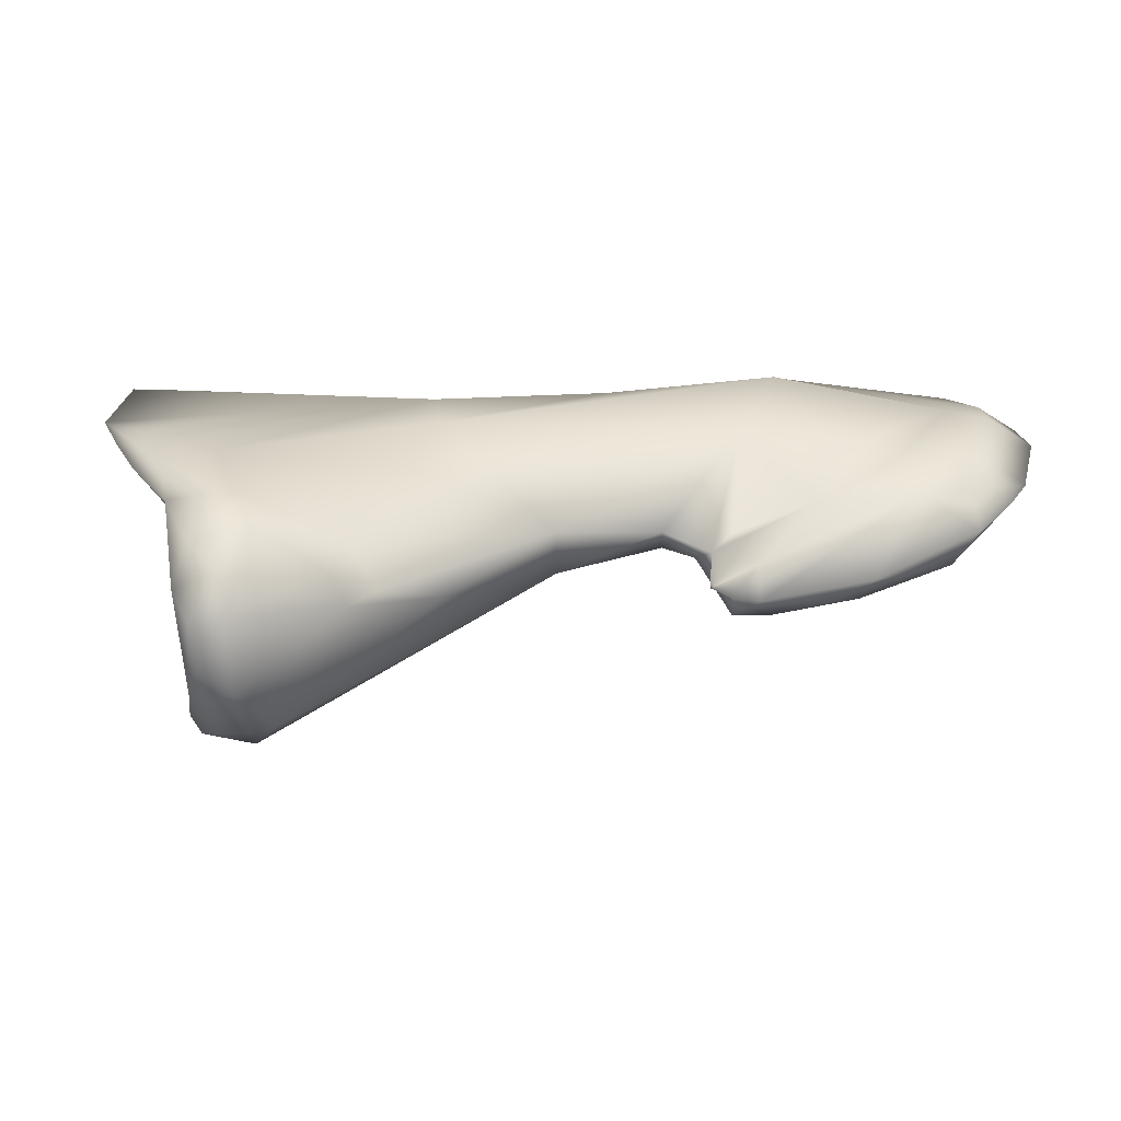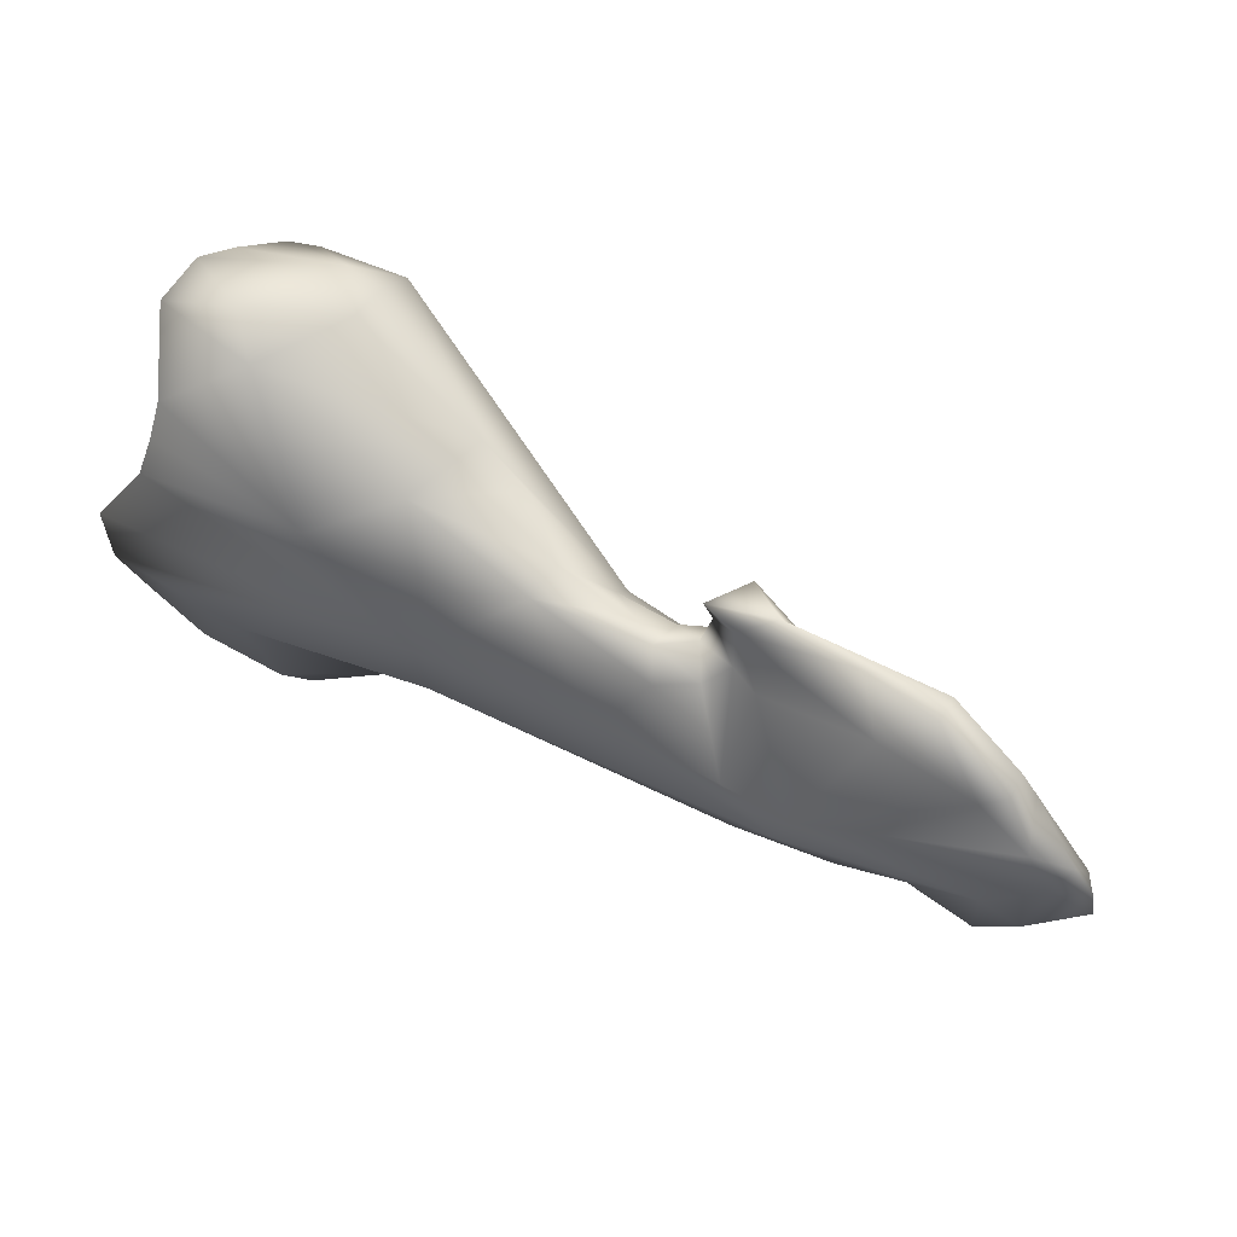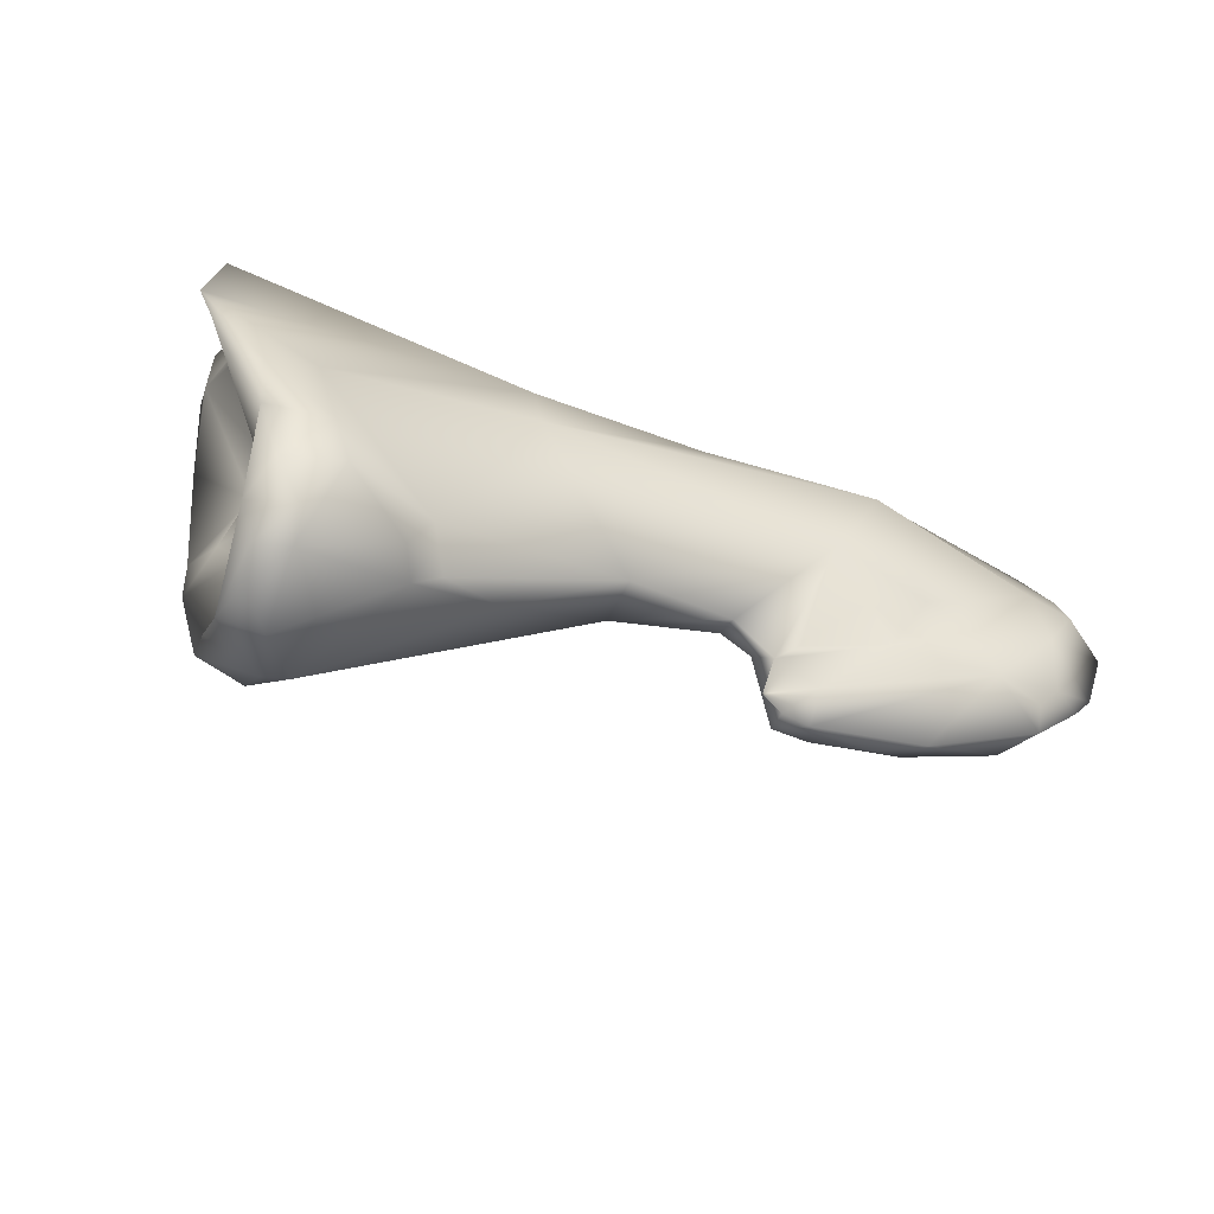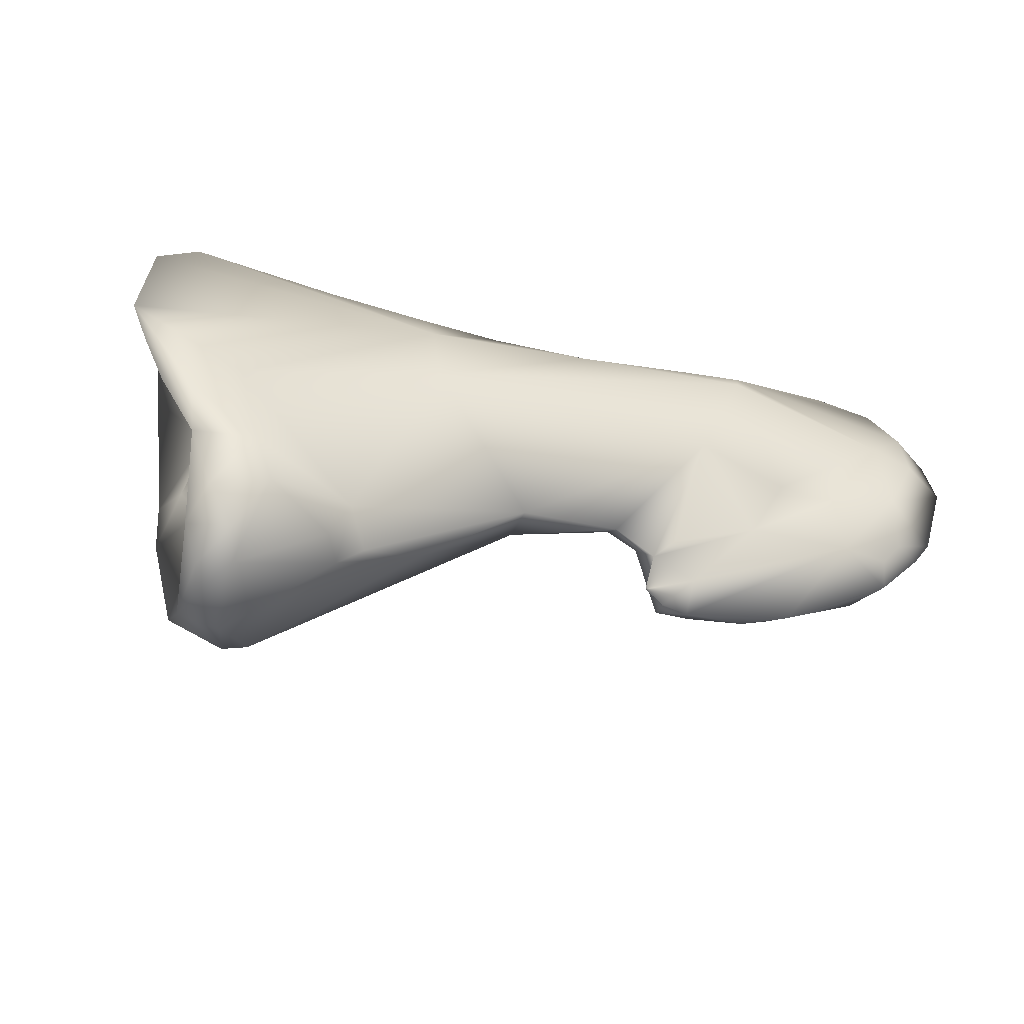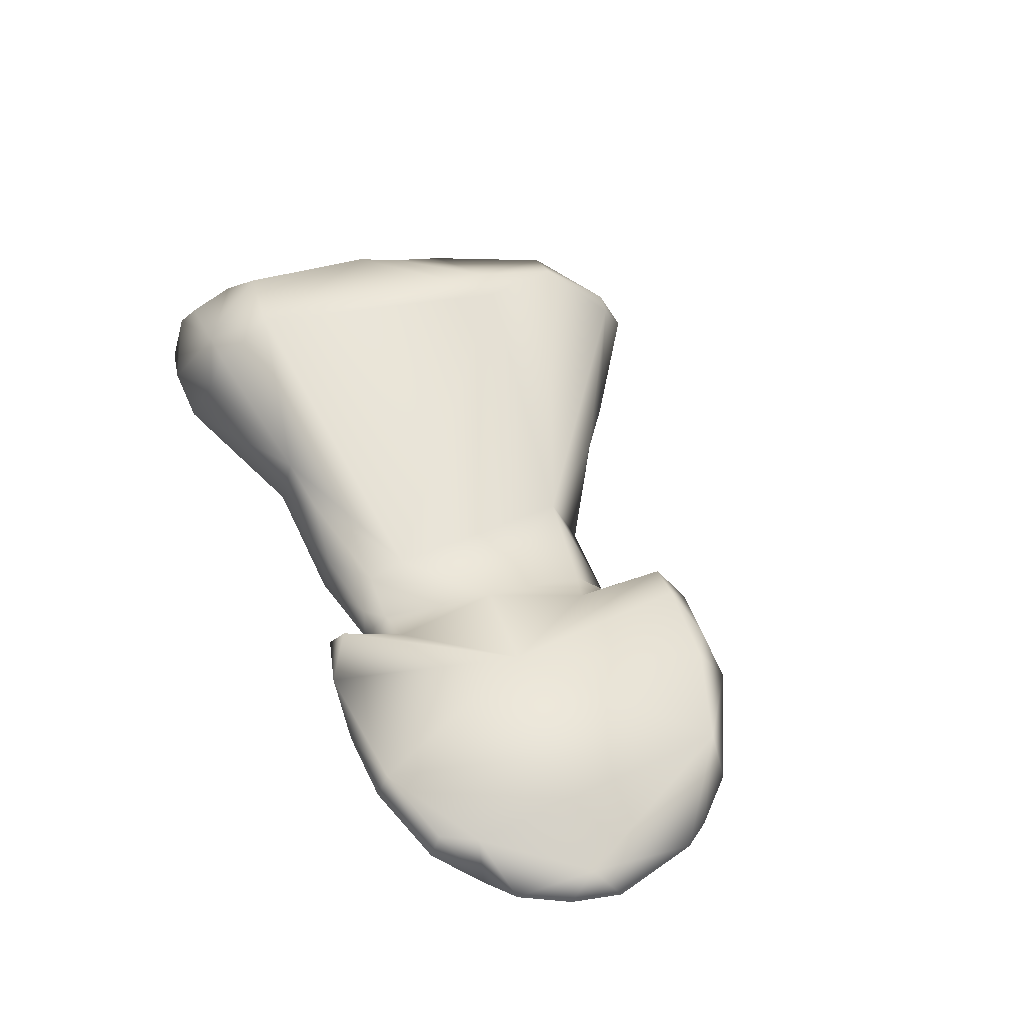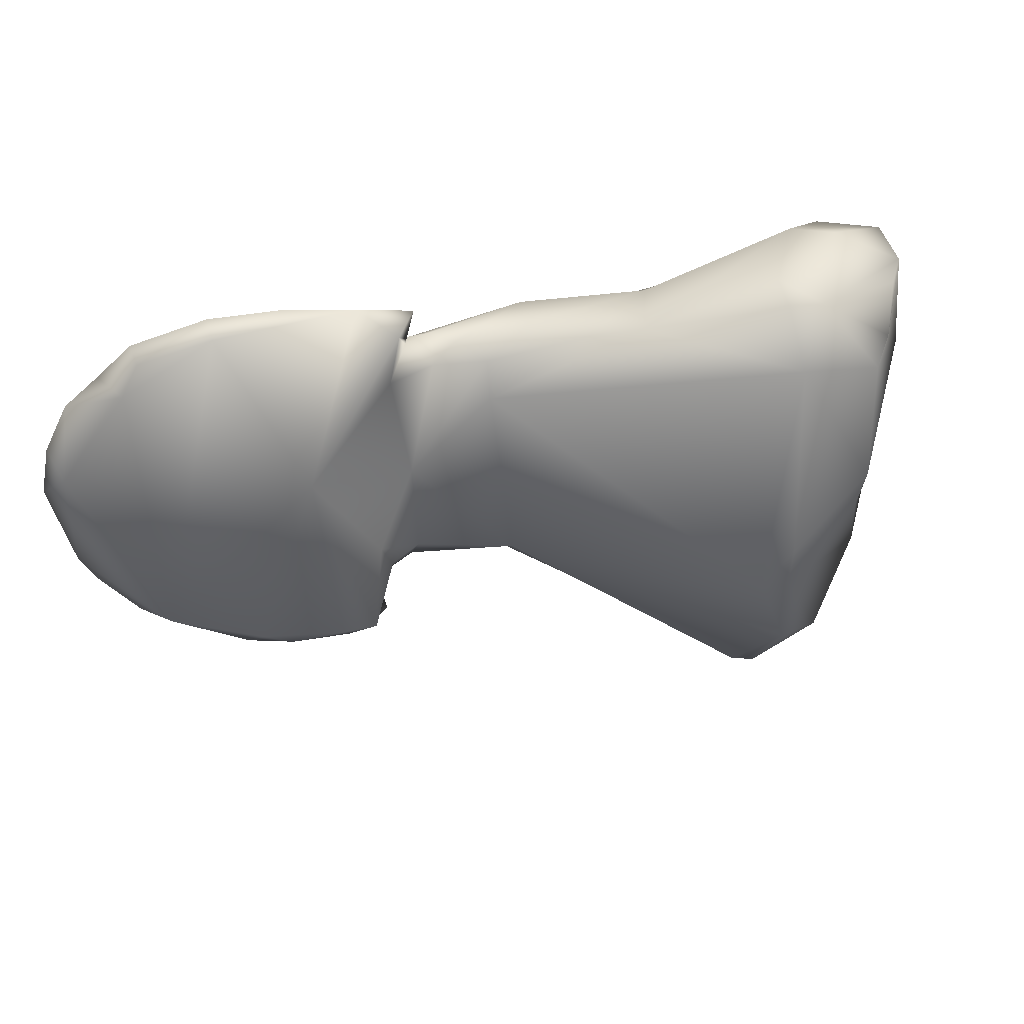
<metadata>
{"format":"obj","ext":"obj","renderer":"f3d","projection":"perspective","resolution":1024,"background":"white","views":[{"elev":-67.4,"azim":-9.9,"up":"+Z"},{"elev":71.4,"azim":16.5,"up":"+Z"},{"elev":-66.9,"azim":-31.9,"up":"+Z"},{"elev":-53.9,"azim":-26.0,"up":"+Z"},{"elev":30.7,"azim":64.6,"up":"+Y"},{"elev":37.6,"azim":148.9,"up":"+Z"}]}
</metadata>
<code>
v 0.05899 -0.1703 0.00982
v 0.06026 -0.1703 0.01006
v 0.06145 -0.1708 0.01217
v 0.05786 -0.1708 0.01248
v 0.05868 -0.1694 0.009075
v 0.05709 -0.1702 0.01026
v 0.06159 -0.1708 0.01024
v 0.06061 -0.1701 0.008789
v 0.06225 -0.1709 0.01175
v 0.058 -0.1706 0.01304
v 0.06241 -0.1706 0.01337
v 0.05114 -0.1694 0.01033
v 0.05676 -0.1703 0.01298
v 0.0545 -0.1698 0.01269
v 0.05765 -0.1684 0.007843
v 0.05715 -0.1686 0.008724
v 0.05677 -0.1683 0.00834
v 0.05368 -0.1683 0.008108
v 0.05575 -0.1685 0.008471
v 0.06337 -0.1704 0.01196
v 0.06295 -0.1701 0.01016
v 0.06208 -0.1701 0.009632
v 0.05988 -0.1686 0.007645
v 0.06195 -0.1695 0.008803
v 0.0618 -0.1698 0.009246
v 0.05777 -0.1678 0.007434
v 0.06187 -0.1704 0.01431
v 0.06083 -0.17 0.01498
v 0.05903 -0.1695 0.01519
v 0.05696 -0.169 0.01427
v 0.06266 -0.1703 0.01393
v 0.06316 -0.1704 0.01297
v 0.04991 -0.1681 0.00632
v 0.04707 -0.1687 0.008464
v 0.05099 -0.1692 0.01201
v 0.05646 -0.1686 0.01422
v 0.05525 -0.1692 0.01377
v 0.05603 -0.169 0.014
v 0.05291 -0.1684 0.01428
v 0.05725 -0.1677 0.007587
v 0.05682 -0.1678 0.007847
v 0.05655 -0.1679 0.0089
v 0.0505 -0.1674 0.006007
v 0.05176 -0.1672 0.006767
v 0.05391 -0.1672 0.008831
v 0.0559 -0.1679 0.009196
v 0.06306 -0.1698 0.01245
v 0.06265 -0.1699 0.009641
v 0.06157 -0.1687 0.008881
v 0.0591 -0.1679 0.007735
v 0.05978 -0.1679 0.008187
v 0.05811 -0.1674 0.007987
v 0.05737 -0.1672 0.007925
v 0.06129 -0.1698 0.0152
v 0.06174 -0.1693 0.01436
v 0.06137 -0.1693 0.01505
v 0.05988 -0.1691 0.01577
v 0.05637 -0.1683 0.01505
v 0.05849 -0.1686 0.01579
v 0.0496 -0.1678 0.005569
v 0.05001 -0.1672 0.005542
v 0.04807 -0.1686 0.005527
v 0.04759 -0.1688 0.006305
v 0.04614 -0.1687 0.007345
v 0.04467 -0.1684 0.009794
v 0.05102 -0.1686 0.01354
v 0.04882 -0.1682 0.01368
v 0.04484 -0.1684 0.01203
v 0.04575 -0.168 0.01363
v 0.05594 -0.168 0.01457
v 0.05581 -0.1684 0.01421
v 0.05508 -0.1686 0.01412
v 0.05041 -0.1674 0.01434
v 0.05471 -0.1682 0.01398
v 0.05315 -0.1677 0.01419
v 0.05694 -0.1677 0.009616
v 0.04911 -0.1649 0.004956
v 0.04957 -0.1636 0.00838
v 0.05431 -0.1674 0.01286
v 0.04866 -0.1637 0.006378
v 0.05617 -0.1676 0.01153
v 0.06001 -0.1686 0.01559
v 0.05848 -0.1677 0.01192
v 0.05575 -0.168 0.01519
v 0.05704 -0.1681 0.01561
v 0.04792 -0.1673 0.004268
v 0.04827 -0.1658 0.004117
v 0.047 -0.1681 0.005248
v 0.04766 -0.1679 0.004639
v 0.04641 -0.1684 0.006363
v 0.04507 -0.1684 0.008703
v 0.0456 -0.1684 0.007596
v 0.04681 -0.1668 0.01017
v 0.04509 -0.1681 0.01163
v 0.04598 -0.1673 0.01321
v 0.04743 -0.1663 0.01553
v 0.046 -0.1671 0.0149
v 0.04593 -0.1676 0.01435
v 0.04582 -0.1674 0.01374
v 0.05645 -0.1674 0.01511
v 0.05535 -0.168 0.01372
v 0.05648 -0.1678 0.01377
v 0.05232 -0.1666 0.01421
v 0.05134 -0.166 0.01439
v 0.05419 -0.1677 0.01359
v 0.04863 -0.1647 0.004856
v 0.04911 -0.1633 0.01406
v 0.04892 -0.1633 0.009224
v 0.04902 -0.1633 0.00837
v 0.04763 -0.1638 0.006205
v 0.04756 -0.1663 0.00424
v 0.04731 -0.1669 0.004289
v 0.04747 -0.1654 0.00457
v 0.04688 -0.1673 0.004896
v 0.04735 -0.1663 0.008653
v 0.04714 -0.1664 0.01075
v 0.04732 -0.1656 0.01016
v 0.04613 -0.167 0.01363
v 0.04557 -0.1655 0.01539
v 0.04693 -0.1654 0.01571
v 0.04879 -0.1649 0.01541
v 0.04602 -0.167 0.01426
v 0.04572 -0.165 0.01487
v 0.04897 -0.1642 0.01512
v 0.04747 -0.1648 0.005028
v 0.04831 -0.1639 0.01517
v 0.04737 -0.1631 0.01375
v 0.04724 -0.1631 0.0109
v 0.04737 -0.1632 0.01
v 0.04709 -0.1635 0.008769
v 0.04769 -0.1647 0.007954
v 0.04765 -0.1646 0.009046
v 0.04758 -0.165 0.009686
v 0.04715 -0.1654 0.01236
v 0.04725 -0.1642 0.009995
v 0.04755 -0.165 0.01083
v 0.04582 -0.1645 0.01518
v 0.04634 -0.1637 0.01369
v 0.04745 -0.1646 0.01179
v 0.04632 -0.164 0.01499
v 0.04693 -0.1633 0.01424
v 0.04696 -0.1635 0.01008
f 1 2 3
f 1 3 4
f 1 5 2
f 6 1 4
f 6 5 1
f 3 2 7
f 2 5 8
f 2 8 7
f 3 7 9
f 3 10 4
f 3 11 10
f 11 3 9
f 6 4 12
f 4 10 13
f 4 13 14
f 12 4 14
f 8 5 15
f 16 5 6
f 5 17 15
f 5 16 17
f 18 6 12
f 19 6 18
f 6 17 16
f 6 19 17
f 9 7 20
f 20 7 21
f 7 8 22
f 7 22 21
f 8 23 24
f 25 8 24
f 23 8 26
f 26 8 15
f 22 8 25
f 9 20 11
f 10 27 28
f 10 28 29
f 30 10 29
f 30 13 10
f 10 11 27
f 31 11 32
f 27 11 31
f 32 11 20
f 33 18 12
f 34 33 12
f 12 14 35
f 34 12 35
f 36 13 30
f 37 14 13
f 13 36 38
f 13 38 37
f 39 35 14
f 14 37 39
f 15 40 26
f 15 41 40
f 17 41 15
f 17 40 41
f 40 17 42
f 19 42 17
f 18 33 43
f 18 43 44
f 45 18 44
f 19 18 45
f 46 19 45
f 19 46 42
f 47 20 21
f 47 32 20
f 21 22 48
f 49 47 21
f 49 21 48
f 48 22 25
f 49 24 23
f 23 26 50
f 51 49 23
f 50 51 23
f 48 25 24
f 48 24 49
f 50 26 52
f 40 53 26
f 52 26 53
f 27 54 28
f 31 55 27
f 55 56 27
f 27 56 54
f 28 54 57
f 28 57 29
f 29 58 30
f 57 59 29
f 59 58 29
f 36 30 58
f 47 31 32
f 31 47 55
f 33 60 61
f 62 60 33
f 61 43 33
f 63 62 33
f 34 63 33
f 63 34 64
f 34 35 65
f 64 34 65
f 35 39 66
f 35 66 67
f 35 68 65
f 35 69 68
f 35 67 69
f 70 71 36
f 36 58 70
f 38 36 71
f 72 37 38
f 72 39 37
f 72 38 71
f 73 66 39
f 74 39 72
f 75 73 39
f 74 75 39
f 53 40 42
f 53 42 76
f 46 76 42
f 61 44 43
f 45 44 77
f 77 44 61
f 45 78 79
f 80 45 77
f 80 78 45
f 45 81 46
f 45 79 81
f 76 46 81
f 55 47 49
f 82 55 49
f 49 51 83
f 82 49 83
f 52 51 50
f 83 51 52
f 83 52 53
f 53 76 83
f 54 82 57
f 82 54 56
f 55 82 56
f 82 59 57
f 84 58 85
f 59 85 58
f 70 58 84
f 85 59 82
f 61 60 86
f 86 60 62
f 61 86 87
f 61 87 77
f 62 88 89
f 88 62 63
f 62 89 86
f 90 63 64
f 90 88 63
f 65 91 64
f 64 92 90
f 91 92 64
f 65 93 91
f 65 68 94
f 95 65 94
f 65 95 93
f 73 67 66
f 96 97 67
f 67 98 69
f 67 97 98
f 96 67 73
f 68 69 94
f 95 94 69
f 99 95 69
f 98 99 69
f 100 71 70
f 70 84 100
f 71 101 72
f 101 71 102
f 100 102 71
f 74 72 101
f 73 75 103
f 104 96 73
f 103 104 73
f 105 75 74
f 101 105 74
f 75 105 103
f 81 83 76
f 106 80 77
f 87 106 77
f 79 78 107
f 108 107 78
f 109 108 78
f 80 109 78
f 79 103 105
f 79 104 103
f 104 79 107
f 81 79 105
f 110 109 80
f 80 106 110
f 83 81 102
f 101 102 81
f 105 101 81
f 82 83 85
f 83 100 85
f 102 100 83
f 85 100 84
f 111 87 86
f 86 112 111
f 112 86 89
f 113 87 111
f 87 113 106
f 114 89 88
f 88 90 114
f 114 112 89
f 115 114 90
f 115 90 92
f 115 92 91
f 91 93 115
f 95 116 93
f 117 115 93
f 117 93 116
f 118 95 99
f 95 118 116
f 96 119 97
f 120 119 96
f 96 104 121
f 120 96 121
f 98 97 122
f 123 122 97
f 123 97 119
f 99 98 122
f 99 122 118
f 121 104 124
f 104 107 124
f 106 125 110
f 106 113 125
f 124 107 126
f 127 126 107
f 107 128 127
f 128 107 108
f 109 129 108
f 128 108 129
f 130 109 110
f 129 109 130
f 113 110 125
f 131 110 113
f 130 110 131
f 112 113 111
f 112 114 113
f 113 114 131
f 115 131 114
f 132 115 133
f 115 132 131
f 117 133 115
f 118 134 116
f 134 117 116
f 117 135 133
f 136 135 117
f 117 134 136
f 123 118 122
f 118 123 134
f 119 137 123
f 119 120 137
f 120 121 126
f 120 126 137
f 126 121 124
f 137 138 123
f 123 138 139
f 134 123 139
f 140 137 126
f 126 141 140
f 127 141 126
f 141 127 137
f 137 127 138
f 138 127 128
f 128 142 138
f 129 142 128
f 129 130 142
f 131 132 130
f 130 132 135
f 130 135 142
f 133 135 132
f 134 139 136
f 139 142 135
f 136 139 135
f 137 140 141
f 138 142 139

</code>
